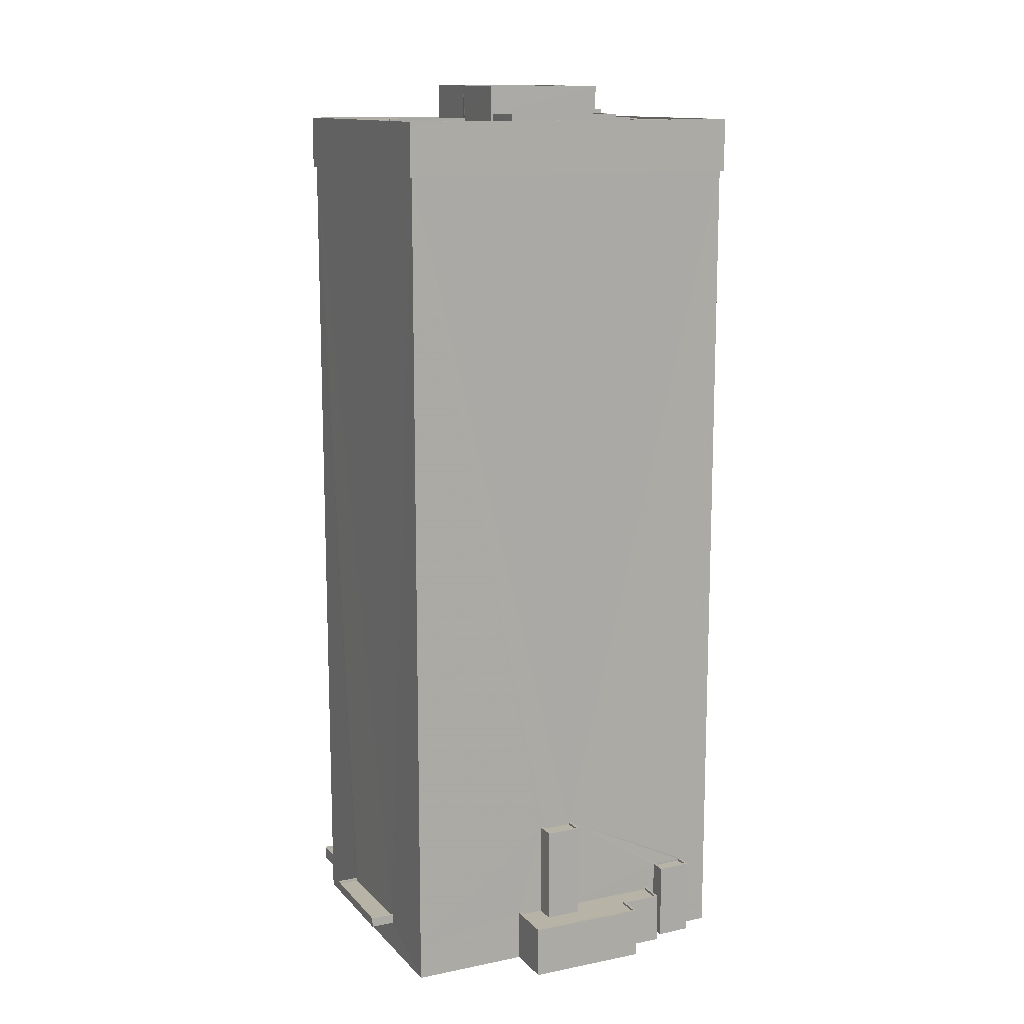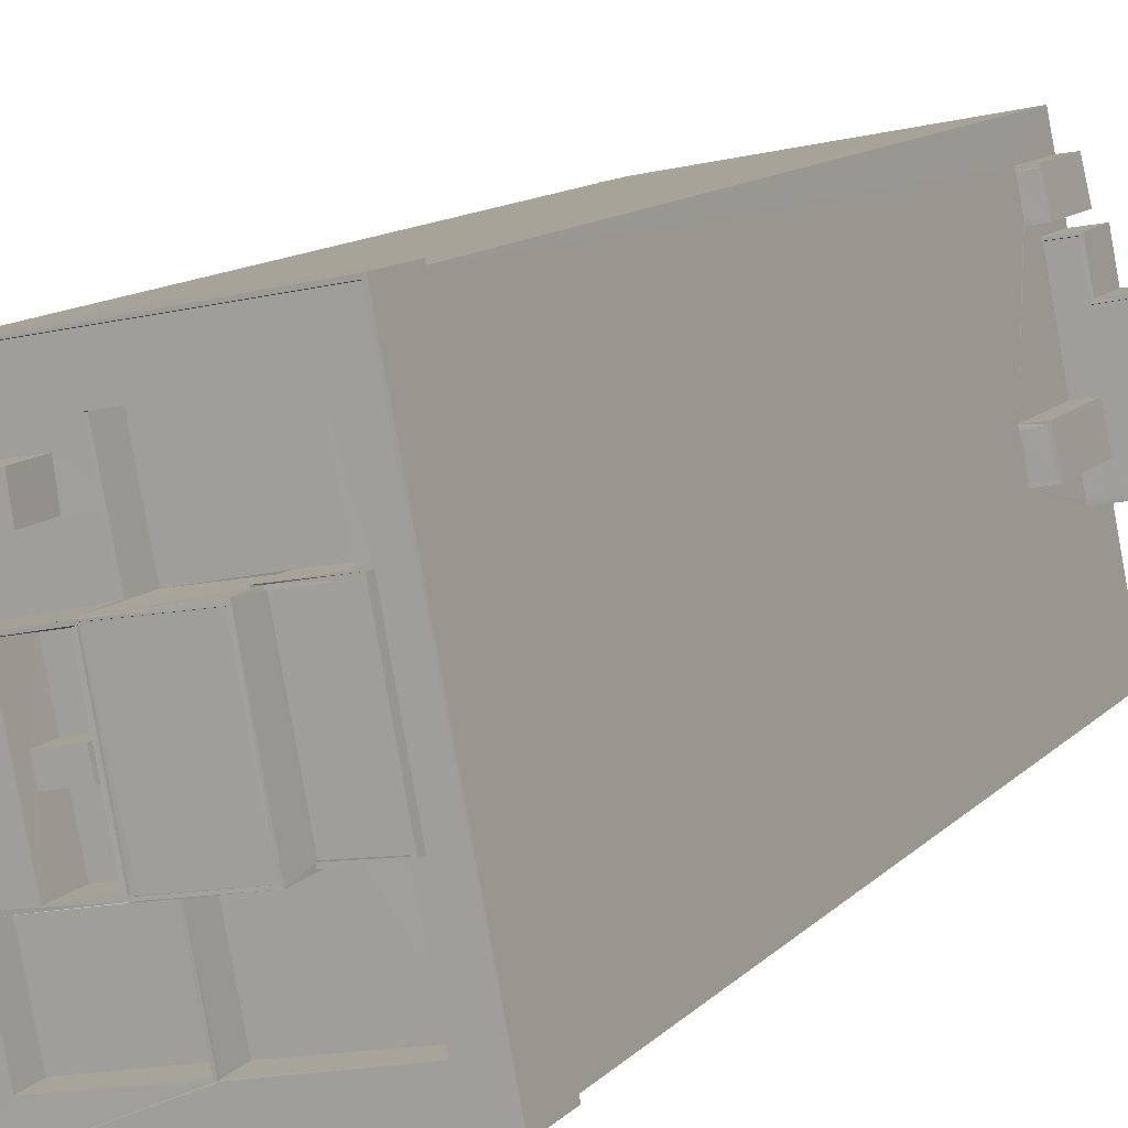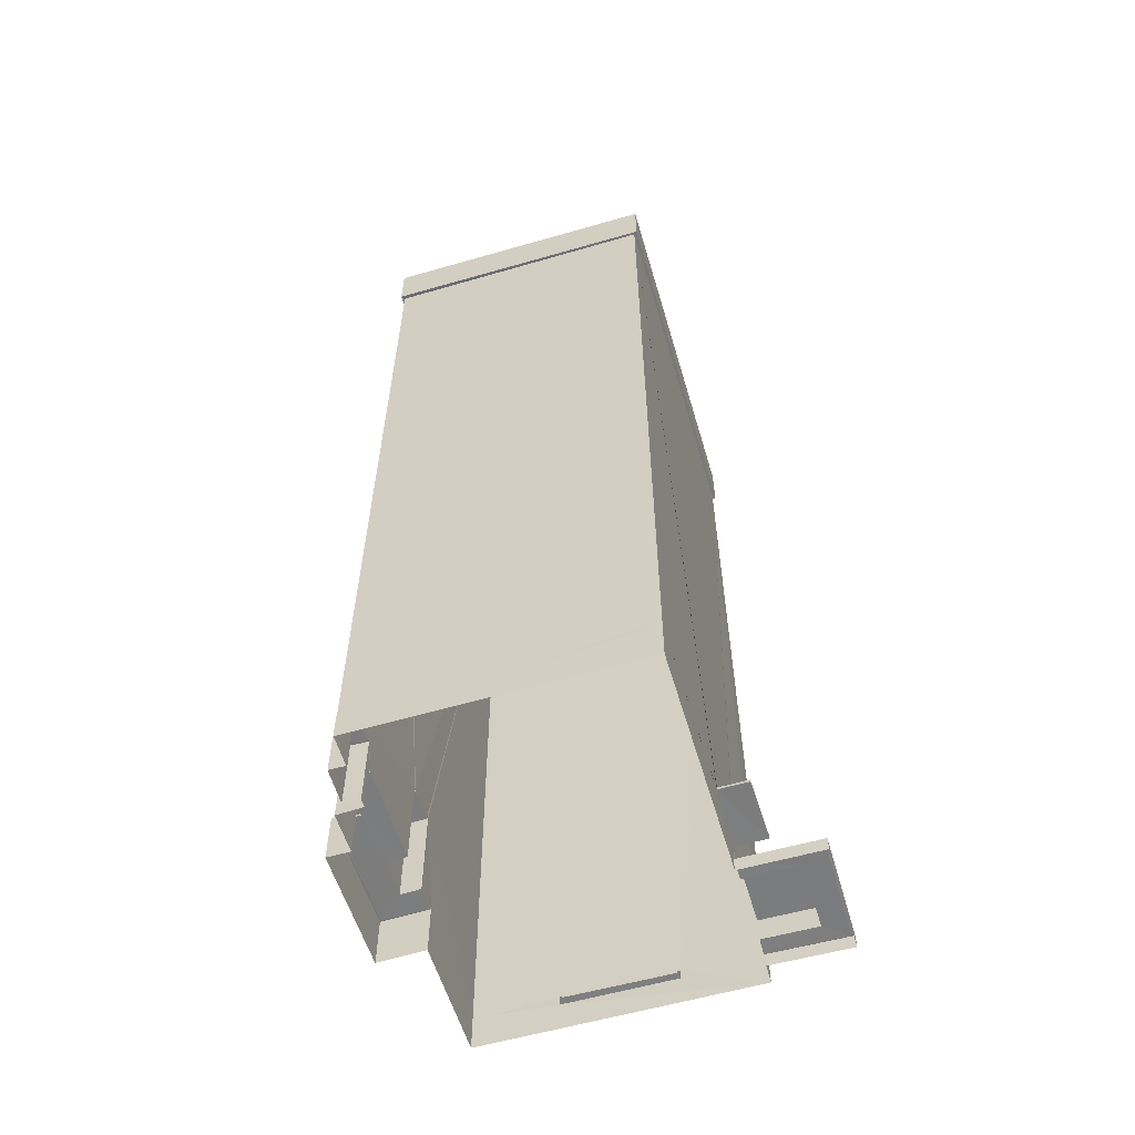
<metadata>
{"format":"obj","ext":"obj","renderer":"f3d","projection":"perspective","resolution":1024,"background":"white","views":[{"elev":12.8,"azim":76.0,"up":"+Z"},{"elev":11.1,"azim":23.8,"up":"+Y"},{"elev":-58.8,"azim":-152.0,"up":"+Z"}]}
</metadata>
<code>
v 1.232e+05 7.856e+05 17.26
v 1.232e+05 7.856e+05 17.27
v 1.232e+05 7.856e+05 17.26
v 1.232e+05 7.856e+05 17.26
v 1.232e+05 7.856e+05 17.27
v 1.232e+05 7.856e+05 17.26
v 1.232e+05 7.856e+05 17.27
v 1.232e+05 7.856e+05 17.27
v 1.232e+05 7.856e+05 17.27
v 1.232e+05 7.856e+05 17.27
v 1.232e+05 7.856e+05 17.27
v 1.232e+05 7.856e+05 17.27
v 1.232e+05 7.856e+05 17.27
v 1.232e+05 7.856e+05 17.27
v 1.232e+05 7.856e+05 17.27
v 1.232e+05 7.856e+05 17.27
v 1.232e+05 7.856e+05 17.27
v 1.232e+05 7.856e+05 17.27
v 1.232e+05 7.856e+05 22.38
v 1.232e+05 7.856e+05 22.38
v 1.232e+05 7.856e+05 22.38
v 1.232e+05 7.856e+05 22.38
v 1.232e+05 7.856e+05 113
v 1.232e+05 7.856e+05 113
v 1.232e+05 7.856e+05 113
v 1.232e+05 7.856e+05 113
v 1.232e+05 7.856e+05 113
v 1.232e+05 7.856e+05 113
v 1.232e+05 7.856e+05 113
v 1.232e+05 7.856e+05 113
v 1.232e+05 7.856e+05 20.62
v 1.232e+05 7.856e+05 20.62
v 1.232e+05 7.856e+05 20.62
v 1.232e+05 7.856e+05 20.62
v 1.232e+05 7.856e+05 118.4
v 1.232e+05 7.856e+05 118.4
v 1.232e+05 7.856e+05 118.4
v 1.232e+05 7.856e+05 118.4
v 1.232e+05 7.856e+05 118.4
v 1.232e+05 7.856e+05 118.4
v 1.232e+05 7.856e+05 118.4
v 1.232e+05 7.856e+05 118.4
v 1.232e+05 7.856e+05 118.4
v 1.232e+05 7.856e+05 118.4
v 1.232e+05 7.856e+05 22.43
v 1.232e+05 7.856e+05 22.43
v 1.232e+05 7.856e+05 22.43
v 1.232e+05 7.856e+05 22.43
v 1.232e+05 7.856e+05 22.68
v 1.232e+05 7.856e+05 22.68
v 1.232e+05 7.856e+05 22.68
v 1.232e+05 7.856e+05 22.68
v 1.232e+05 7.856e+05 22.68
v 1.232e+05 7.856e+05 22.68
v 1.232e+05 7.856e+05 22.68
v 1.232e+05 7.856e+05 22.68
v 1.232e+05 7.856e+05 119
v 1.232e+05 7.856e+05 119
v 1.232e+05 7.856e+05 119
v 1.232e+05 7.856e+05 119
v 1.232e+05 7.856e+05 119
v 1.232e+05 7.856e+05 119
v 1.232e+05 7.856e+05 119
v 1.232e+05 7.856e+05 119
v 1.232e+05 7.856e+05 118.8
v 1.232e+05 7.856e+05 118.8
v 1.232e+05 7.856e+05 118.8
v 1.232e+05 7.856e+05 118.8
v 1.232e+05 7.856e+05 118.8
v 1.232e+05 7.856e+05 118.8
v 1.232e+05 7.856e+05 118.8
v 1.232e+05 7.856e+05 118.8
v 1.232e+05 7.856e+05 118.8
v 1.232e+05 7.856e+05 118.8
v 1.232e+05 7.856e+05 118.8
v 1.232e+05 7.856e+05 118.8
v 1.232e+05 7.856e+05 118.8
v 1.232e+05 7.856e+05 118.8
v 1.232e+05 7.856e+05 118.8
v 1.232e+05 7.856e+05 118.8
v 1.232e+05 7.856e+05 18.65
v 1.232e+05 7.856e+05 18.65
v 1.232e+05 7.856e+05 18.65
v 1.232e+05 7.856e+05 18.65
v 1.232e+05 7.856e+05 18.65
v 1.232e+05 7.856e+05 18.65
v 1.232e+05 7.856e+05 18.65
v 1.232e+05 7.856e+05 18.65
v 1.232e+05 7.856e+05 18.9
v 1.232e+05 7.856e+05 18.9
v 1.232e+05 7.856e+05 18.9
v 1.232e+05 7.856e+05 18.9
v 1.232e+05 7.856e+05 18.9
v 1.232e+05 7.856e+05 18.9
v 1.232e+05 7.856e+05 18.9
v 1.232e+05 7.856e+05 18.9
v 1.232e+05 7.856e+05 21.38
v 1.232e+05 7.856e+05 21.38
v 1.232e+05 7.856e+05 21.38
v 1.232e+05 7.856e+05 21.38
v 1.232e+05 7.856e+05 25.93
v 1.232e+05 7.856e+05 25.93
v 1.232e+05 7.856e+05 25.93
v 1.232e+05 7.856e+05 25.93
v 1.232e+05 7.856e+05 26.18
v 1.232e+05 7.856e+05 26.18
v 1.232e+05 7.856e+05 26.18
v 1.232e+05 7.856e+05 26.18
v 1.232e+05 7.856e+05 26.18
v 1.232e+05 7.856e+05 26.18
v 1.232e+05 7.856e+05 26.18
v 1.232e+05 7.856e+05 26.18
v 1.232e+05 7.856e+05 33.67
v 1.232e+05 7.856e+05 33.67
v 1.232e+05 7.856e+05 33.67
v 1.232e+05 7.856e+05 33.67
v 1.232e+05 7.856e+05 33.92
v 1.232e+05 7.856e+05 33.92
v 1.232e+05 7.856e+05 33.92
v 1.232e+05 7.856e+05 33.92
v 1.232e+05 7.856e+05 33.92
v 1.232e+05 7.856e+05 33.92
v 1.232e+05 7.856e+05 33.92
v 1.232e+05 7.856e+05 33.92
v 1.232e+05 7.856e+05 22.91
v 1.232e+05 7.856e+05 22.91
v 1.232e+05 7.856e+05 22.91
v 1.232e+05 7.856e+05 22.91
v 1.232e+05 7.856e+05 22.91
v 1.232e+05 7.856e+05 22.91
v 1.232e+05 7.856e+05 22.91
v 1.232e+05 7.856e+05 22.91
v 1.232e+05 7.856e+05 22.91
v 1.232e+05 7.856e+05 22.91
v 1.232e+05 7.856e+05 23.16
v 1.232e+05 7.856e+05 23.16
v 1.232e+05 7.856e+05 23.16
v 1.232e+05 7.856e+05 23.16
v 1.232e+05 7.856e+05 23.16
v 1.232e+05 7.856e+05 23.16
v 1.232e+05 7.856e+05 23.16
v 1.232e+05 7.856e+05 23.16
v 1.232e+05 7.856e+05 23.16
v 1.232e+05 7.856e+05 23.16
v 1.232e+05 7.856e+05 23.16
v 1.232e+05 7.856e+05 23.16
v 1.232e+05 7.856e+05 21.47
v 1.232e+05 7.856e+05 21.47
v 1.232e+05 7.856e+05 21.47
v 1.232e+05 7.856e+05 21.47
v 1.232e+05 7.856e+05 21.72
v 1.232e+05 7.856e+05 21.72
v 1.232e+05 7.856e+05 21.72
v 1.232e+05 7.856e+05 21.72
v 1.232e+05 7.856e+05 21.72
v 1.232e+05 7.856e+05 21.72
v 1.232e+05 7.856e+05 21.72
v 1.232e+05 7.856e+05 21.72
v 1.232e+05 7.856e+05 118
v 1.232e+05 7.856e+05 118
v 1.232e+05 7.856e+05 118
v 1.232e+05 7.856e+05 118
v 1.232e+05 7.856e+05 118.4
v 1.232e+05 7.856e+05 118.4
v 1.232e+05 7.856e+05 118.4
v 1.232e+05 7.856e+05 118.4
v 1.232e+05 7.856e+05 118.4
v 1.232e+05 7.856e+05 118.4
v 1.232e+05 7.856e+05 118.4
v 1.232e+05 7.856e+05 118.4
v 1.232e+05 7.856e+05 118.4
v 1.232e+05 7.856e+05 118.4
v 1.232e+05 7.856e+05 122.9
v 1.232e+05 7.856e+05 122.9
v 1.232e+05 7.856e+05 122.9
v 1.232e+05 7.856e+05 122.9
v 1.232e+05 7.856e+05 122.9
v 1.232e+05 7.856e+05 122.9
v 1.232e+05 7.856e+05 122.9
v 1.232e+05 7.856e+05 122.9
v 1.232e+05 7.856e+05 122.8
v 1.232e+05 7.856e+05 122.8
v 1.232e+05 7.856e+05 122.8
v 1.232e+05 7.856e+05 122.8
v 1.232e+05 7.856e+05 121.1
v 1.232e+05 7.856e+05 121.1
v 1.232e+05 7.856e+05 121.1
v 1.232e+05 7.856e+05 121.1
v 1.232e+05 7.856e+05 122.6
v 1.232e+05 7.856e+05 122.6
v 1.232e+05 7.856e+05 122.6
v 1.232e+05 7.856e+05 122.6
v 1.232e+05 7.856e+05 122.6
v 1.232e+05 7.856e+05 122.6
v 1.232e+05 7.856e+05 122.6
v 1.232e+05 7.856e+05 122.6
v 1.232e+05 7.856e+05 122.9
v 1.232e+05 7.856e+05 122.9
v 1.232e+05 7.856e+05 122.9
v 1.232e+05 7.856e+05 122.9
v 1.232e+05 7.856e+05 122.9
v 1.232e+05 7.856e+05 122.9
v 1.232e+05 7.856e+05 122.9
v 1.232e+05 7.856e+05 122.9
v 1.232e+05 7.856e+05 122.9
v 1.232e+05 7.856e+05 122.9
v 1.232e+05 7.856e+05 122.9
v 1.232e+05 7.856e+05 122.9
v 1.232e+05 7.856e+05 122.9
v 1.232e+05 7.856e+05 122.9
v 1.232e+05 7.856e+05 122.9
v 1.232e+05 7.856e+05 122.9
v 1.232e+05 7.856e+05 119.1
v 1.232e+05 7.856e+05 119.1
v 1.232e+05 7.856e+05 119.1
v 1.232e+05 7.856e+05 119.1
v 1.232e+05 7.856e+05 119.1
v 1.232e+05 7.856e+05 119.1
v 1.232e+05 7.856e+05 119.1
v 1.232e+05 7.856e+05 119.1
v 1.232e+05 7.856e+05 119.4
v 1.232e+05 7.856e+05 119.4
v 1.232e+05 7.856e+05 119.4
v 1.232e+05 7.856e+05 119.4
v 1.232e+05 7.856e+05 119.7
v 1.232e+05 7.856e+05 119.7
v 1.232e+05 7.856e+05 119.7
v 1.232e+05 7.856e+05 119.7
v 1.232e+05 7.856e+05 119.7
v 1.232e+05 7.856e+05 119.7
v 1.232e+05 7.856e+05 119.7
v 1.232e+05 7.856e+05 119.7
v 1.232e+05 7.856e+05 119.7
v 1.232e+05 7.856e+05 119.7
v 1.232e+05 7.856e+05 115.8
v 1.232e+05 7.856e+05 115.8
v 1.232e+05 7.856e+05 115.8
v 1.232e+05 7.856e+05 115.8
v 1.232e+05 7.856e+05 115.8
v 1.232e+05 7.856e+05 115.8
v 1.232e+05 7.856e+05 115.8
v 1.232e+05 7.856e+05 115.8
v 1.232e+05 7.856e+05 115.8
v 1.232e+05 7.856e+05 115.8
v 1.232e+05 7.856e+05 115.8
v 1.232e+05 7.856e+05 115.8
v 1.232e+05 7.856e+05 115.8
v 1.232e+05 7.856e+05 115.8
v 1.232e+05 7.856e+05 115.8
v 1.232e+05 7.856e+05 115.8
v 1.232e+05 7.856e+05 115.8
v 1.232e+05 7.856e+05 115.8
v 1.232e+05 7.856e+05 115.8
v 1.232e+05 7.856e+05 115.8
v 1.232e+05 7.856e+05 115.8
v 1.232e+05 7.856e+05 115.8
v 1.232e+05 7.856e+05 115.8
v 1.232e+05 7.856e+05 115.8
v 1.232e+05 7.856e+05 115.8
v 1.232e+05 7.856e+05 115.8
v 1.232e+05 7.856e+05 115.8
v 1.232e+05 7.856e+05 115.8
v 1.232e+05 7.856e+05 115.8
v 1.232e+05 7.856e+05 115.8
v 1.232e+05 7.856e+05 115.8
v 1.232e+05 7.856e+05 115.8
v 1.232e+05 7.856e+05 115.8
v 1.232e+05 7.856e+05 115.8
v 1.232e+05 7.856e+05 115.8
v 1.232e+05 7.856e+05 115.8
v 1.232e+05 7.856e+05 115.8
v 1.232e+05 7.856e+05 115.8
v 1.232e+05 7.856e+05 115.8
v 1.232e+05 7.856e+05 115.8
v 1.232e+05 7.856e+05 115.8
v 1.232e+05 7.856e+05 115.8
v 1.232e+05 7.856e+05 115.8
v 1.232e+05 7.856e+05 115.8
v 1.232e+05 7.856e+05 115.8
v 1.232e+05 7.856e+05 115.8
v 1.232e+05 7.856e+05 117.2
v 1.232e+05 7.856e+05 117.2
v 1.232e+05 7.856e+05 117.2
v 1.232e+05 7.856e+05 117.2
v 1.232e+05 7.856e+05 120
v 1.232e+05 7.856e+05 120
v 1.232e+05 7.856e+05 120
v 1.232e+05 7.856e+05 120
v 1.232e+05 7.856e+05 22.43
v 1.232e+05 7.856e+05 22.69
v 1.232e+05 7.856e+05 22.44
v 1.232e+05 7.856e+05 21.47
v 1.232e+05 7.856e+05 21.72
v 1.232e+05 7.856e+05 21.47
f 1 2 3
f 3 2 4
f 5 6 4
f 7 6 5
f 2 8 9
f 10 2 9
f 11 12 10
f 13 14 11
f 15 5 12
f 16 17 14
f 11 18 12
f 14 17 18
f 4 2 10
f 4 12 5
f 12 4 10
f 11 14 18
f 19 20 21
f 19 22 20
f 23 24 25
f 23 26 24
f 26 27 24
f 26 28 27
f 29 30 27
f 28 29 27
f 23 25 30
f 29 23 30
f 31 32 33
f 31 34 32
f 35 36 37
f 38 37 39
f 40 41 36
f 42 43 44
f 44 38 39
f 35 40 36
f 38 35 37
f 43 38 44
f 45 46 47
f 48 45 47
f 49 50 51
f 50 52 51
f 53 54 55
f 54 52 56
f 51 52 54
f 55 54 56
f 57 58 59
f 60 57 59
f 61 62 58
f 57 61 58
f 61 63 62
f 61 64 63
f 64 59 63
f 64 60 59
f 65 66 67
f 68 65 67
f 69 70 71
f 66 71 70
f 70 69 72
f 66 70 67
f 66 73 74
f 74 75 76
f 75 71 76
f 66 65 73
f 69 71 75
f 73 65 77
f 74 78 75
f 79 80 78
f 73 79 74
f 74 79 78
f 81 82 83
f 82 84 83
f 85 81 83
f 86 85 87
f 88 86 87
f 87 85 83
f 89 90 91
f 90 89 92
f 92 89 93
f 94 95 96
f 93 95 94
f 89 95 93
f 97 98 99
f 97 100 98
f 101 102 103
f 101 104 102
f 105 106 107
f 107 106 108
f 108 109 110
f 110 109 111
f 106 105 112
f 106 109 108
f 113 114 115
f 113 116 114
f 117 118 119
f 118 117 120
f 120 117 121
f 122 123 124
f 121 123 122
f 117 123 121
f 125 126 127
f 128 127 129
f 128 129 130
f 126 131 127
f 132 133 130
f 132 134 133
f 129 132 130
f 127 131 129
f 135 136 137
f 138 139 140
f 135 137 140
f 139 141 142
f 143 137 136
f 142 141 144
f 144 141 145
f 137 146 140
f 146 138 140
f 139 138 141
f 147 148 149
f 150 147 149
f 151 152 153
f 152 154 153
f 155 156 157
f 157 156 158
f 156 154 158
f 153 154 156
f 159 160 161
f 162 159 161
f 163 164 165
f 166 167 168
f 164 169 165
f 168 167 170
f 171 169 170
f 167 172 171
f 165 169 171
f 167 171 170
f 173 174 175
f 173 175 176
f 176 177 178
f 177 179 180
f 177 180 178
f 176 175 177
f 181 182 183
f 181 184 182
f 185 186 187
f 188 185 187
f 189 190 191
f 192 189 193
f 190 194 191
f 193 189 195
f 195 191 196
f 195 189 191
f 197 198 199
f 200 197 199
f 201 202 203
f 203 202 204
f 205 206 207
f 208 205 207
f 209 206 204
f 210 207 209
f 202 211 212
f 212 209 204
f 202 212 204
f 207 206 209
f 213 214 215
f 213 216 214
f 217 218 219
f 217 220 218
f 221 222 223
f 224 221 223
f 225 226 227
f 228 229 230
f 226 231 227
f 230 229 232
f 233 231 232
f 229 234 233
f 227 231 233
f 229 233 232
f 235 236 237
f 238 239 240
f 238 240 241
f 242 243 244
f 236 243 237
f 242 244 245
f 240 237 243
f 241 240 246
f 247 248 249
f 247 250 248
f 246 243 250
f 248 243 242
f 240 243 246
f 250 243 248
f 251 239 238
f 238 252 253
f 236 235 254
f 239 251 235
f 255 252 256
f 257 258 259
f 260 256 261
f 235 251 254
f 257 255 258
f 262 253 255
f 258 255 260
f 251 238 253
f 253 252 255
f 260 255 256
f 263 241 246
f 241 263 264
f 250 247 265
f 266 264 265
f 247 266 265
f 265 264 263
f 267 268 269
f 267 269 270
f 269 271 270
f 269 272 271
f 273 274 275
f 274 276 275
f 247 249 277
f 278 276 266
f 277 278 247
f 279 280 274
f 278 266 247
f 266 276 280
f 280 276 274
f 281 282 283
f 284 281 283
f 285 286 287
f 288 285 287
f 45 51 46
f 45 49 51
f 48 47 54
f 53 48 54
f 51 47 46
f 51 54 47
f 21 52 289
f 21 289 19
f 52 50 289
f 22 56 20
f 22 55 56
f 20 52 21
f 20 56 52
f 2 1 90
f 10 19 11
f 1 24 97
f 88 96 86
f 27 49 24
f 84 82 91
f 88 100 96
f 94 19 10
f 290 50 27
f 84 91 97
f 55 100 97
f 22 94 96
f 19 291 11
f 91 90 97
f 289 291 19
f 49 27 50
f 49 45 48
f 22 19 94
f 55 22 100
f 49 48 53
f 24 53 55
f 90 1 97
f 24 55 97
f 49 53 24
f 96 100 22
f 291 290 13
f 11 291 13
f 290 27 30
f 13 290 30
f 12 18 136
f 3 4 292
f 13 105 14
f 126 143 131
f 112 104 101
f 30 105 13
f 145 133 134
f 105 118 112
f 18 110 136
f 25 119 30
f 136 110 143
f 144 292 4
f 119 116 113
f 122 145 134
f 25 293 122
f 293 292 144
f 111 104 112
f 111 118 110
f 122 144 145
f 110 118 131
f 25 122 124
f 124 116 119
f 119 118 30
f 143 110 131
f 118 105 30
f 118 111 112
f 25 124 119
f 144 122 293
f 25 24 155
f 293 25 157
f 292 34 3
f 1 152 24
f 294 34 292
f 34 1 3
f 157 25 155
f 147 150 155
f 1 34 31
f 1 31 152
f 155 151 147
f 152 151 24
f 155 24 151
f 289 290 291
f 289 50 290
f 294 292 293
f 157 294 293
f 58 26 23
f 59 58 23
f 62 28 26
f 58 62 26
f 62 29 28
f 62 63 29
f 63 23 29
f 63 59 23
f 57 66 74
f 57 60 66
f 61 74 76
f 61 57 74
f 64 76 71
f 64 61 76
f 64 71 66
f 60 64 66
f 279 69 280
f 279 72 69
f 68 270 65
f 68 267 270
f 264 266 75
f 266 280 69
f 266 69 75
f 238 241 75
f 252 238 78
f 241 264 75
f 78 238 75
f 77 65 270
f 271 77 270
f 256 252 78
f 80 256 78
f 91 81 89
f 91 82 81
f 89 81 85
f 95 89 85
f 96 95 85
f 86 96 85
f 93 9 8
f 92 93 8
f 10 9 93
f 94 10 93
f 2 92 8
f 2 90 92
f 84 99 83
f 84 97 99
f 98 83 99
f 98 87 83
f 88 87 98
f 100 88 98
f 111 109 102
f 104 111 102
f 112 103 106
f 112 101 103
f 106 103 102
f 109 106 102
f 105 107 16
f 14 105 16
f 107 17 16
f 107 108 17
f 110 17 108
f 110 18 17
f 116 123 114
f 116 124 123
f 113 115 117
f 119 113 117
f 117 115 114
f 123 117 114
f 129 131 118
f 120 129 118
f 132 129 120
f 121 132 120
f 122 132 121
f 122 134 132
f 143 126 125
f 137 143 125
f 137 125 127
f 146 137 127
f 146 127 128
f 138 146 128
f 138 128 130
f 141 138 130
f 130 145 141
f 130 133 145
f 15 136 135
f 15 12 136
f 135 5 15
f 135 140 5
f 140 7 5
f 140 139 7
f 139 6 7
f 139 142 6
f 144 4 6
f 142 144 6
f 147 153 148
f 147 151 153
f 155 149 156
f 155 150 149
f 153 149 148
f 153 156 149
f 152 33 154
f 152 31 33
f 32 294 158
f 158 294 157
f 34 294 32
f 32 154 33
f 32 158 154
f 162 262 159
f 162 253 262
f 253 162 161
f 251 253 161
f 254 251 161
f 160 254 161
f 160 236 254
f 243 236 38
f 159 262 255
f 38 160 35
f 160 159 35
f 159 255 35
f 38 236 160
f 169 164 184
f 191 194 197
f 191 197 174
f 184 181 175
f 169 184 200
f 174 200 175
f 197 200 174
f 200 184 175
f 37 36 208
f 37 208 176
f 208 173 176
f 208 207 173
f 37 176 178
f 39 37 178
f 178 180 201
f 180 202 201
f 39 178 201
f 44 39 201
f 189 211 179
f 179 211 180
f 189 192 211
f 180 211 202
f 173 207 210
f 173 210 174
f 210 191 174
f 210 196 191
f 175 183 177
f 177 183 168
f 175 181 183
f 168 183 166
f 190 189 198
f 170 199 168
f 189 179 198
f 168 199 177
f 199 179 177
f 198 179 199
f 242 42 44
f 242 245 42
f 36 259 258
f 36 41 259
f 244 43 42
f 245 244 42
f 38 244 243
f 38 43 244
f 259 41 40
f 257 259 40
f 257 35 255
f 257 40 35
f 183 182 167
f 166 183 167
f 185 164 163
f 164 185 184
f 172 167 188
f 182 184 188
f 167 182 188
f 188 184 185
f 188 187 171
f 172 188 171
f 187 186 165
f 171 187 165
f 185 165 186
f 185 163 165
f 210 209 195
f 196 210 195
f 194 190 198
f 197 194 198
f 211 193 212
f 211 192 193
f 212 193 195
f 209 212 195
f 201 203 44
f 44 248 242
f 44 203 248
f 260 205 36
f 260 36 258
f 205 208 36
f 169 199 170
f 169 200 199
f 249 248 213
f 277 249 213
f 248 203 213
f 228 203 204
f 273 275 216
f 228 204 229
f 213 203 216
f 273 216 228
f 216 203 228
f 269 268 226
f 269 226 206
f 206 225 204
f 221 224 234
f 204 234 229
f 225 221 234
f 226 225 206
f 204 225 234
f 260 261 220
f 220 205 260
f 205 217 206
f 269 217 272
f 206 217 269
f 205 220 217
f 275 214 216
f 275 276 214
f 277 215 278
f 277 213 215
f 215 214 276
f 278 215 276
f 271 272 77
f 73 77 219
f 219 77 217
f 77 272 217
f 73 219 218
f 79 73 218
f 261 80 220
f 220 80 218
f 261 256 80
f 218 80 79
f 225 227 222
f 221 225 222
f 224 223 233
f 234 224 233
f 222 233 223
f 222 227 233
f 273 230 274
f 273 228 230
f 279 274 72
f 70 72 232
f 232 72 230
f 72 274 230
f 67 70 232
f 231 67 232
f 67 231 68
f 231 226 68
f 68 268 267
f 68 226 268
f 239 284 283
f 240 239 283
f 237 283 282
f 237 240 283
f 235 282 281
f 235 237 282
f 284 239 235
f 281 284 235
f 246 287 263
f 246 288 287
f 287 286 265
f 263 287 265
f 286 285 250
f 265 286 250
f 250 288 246
f 250 285 288

</code>
